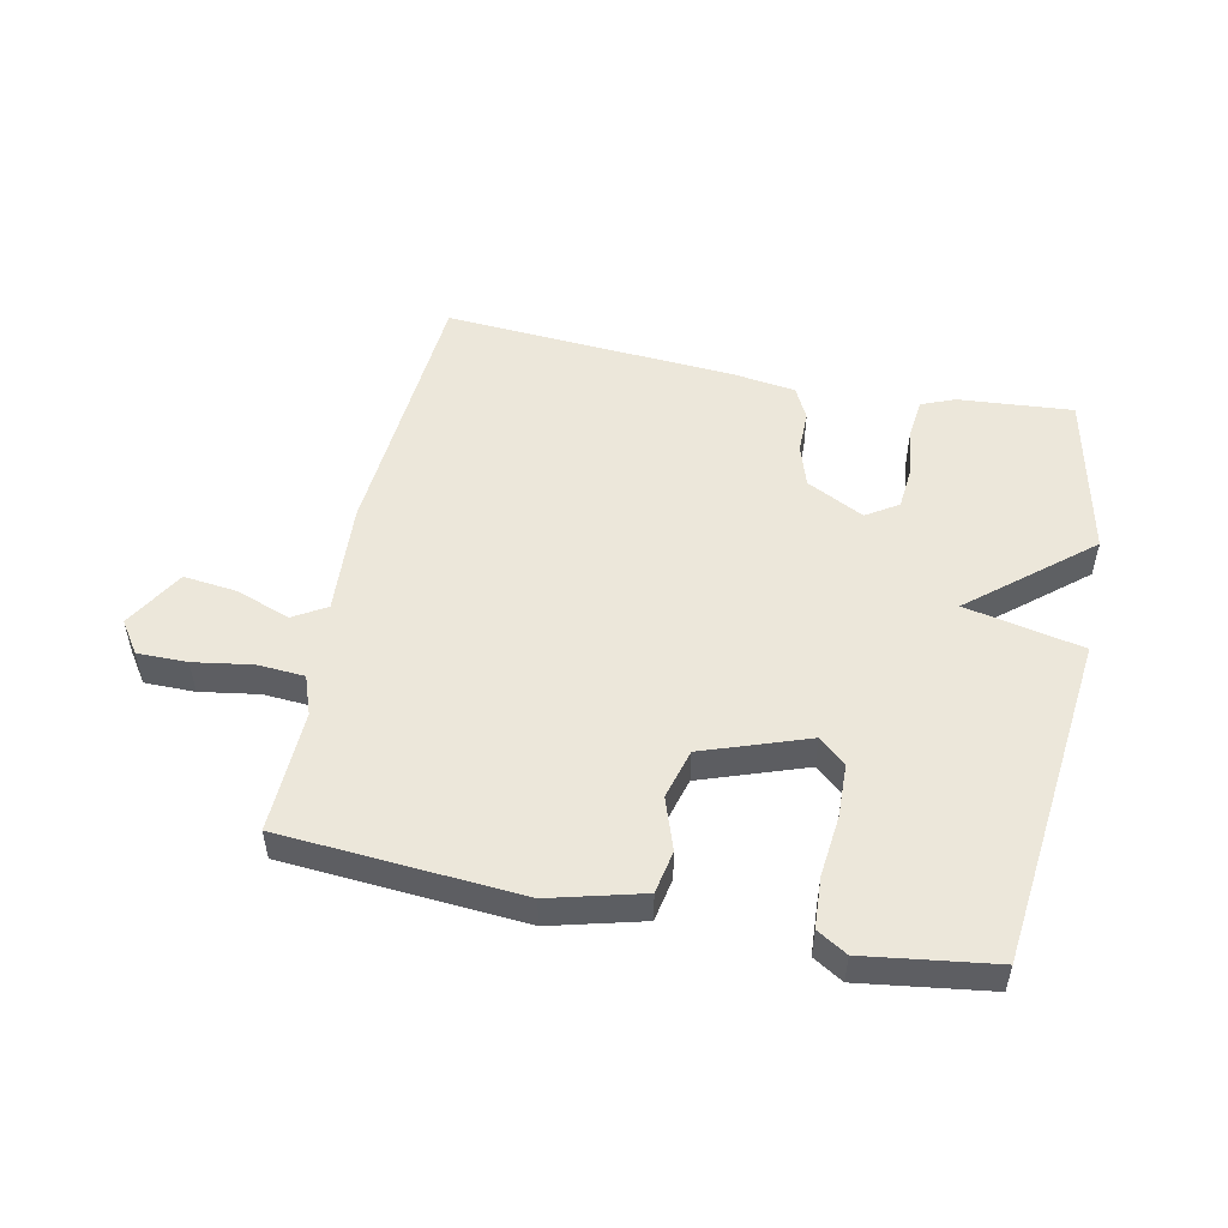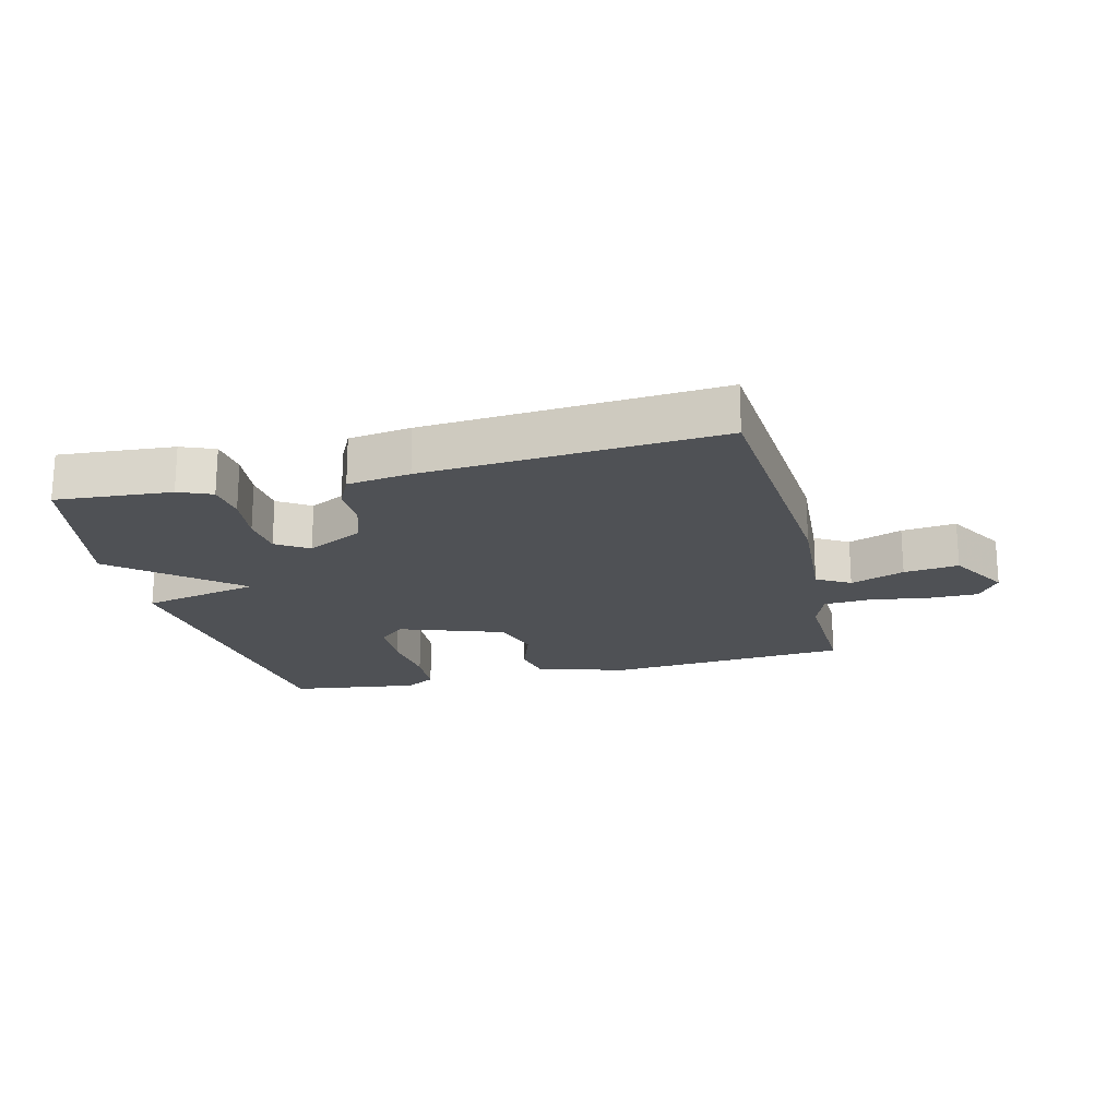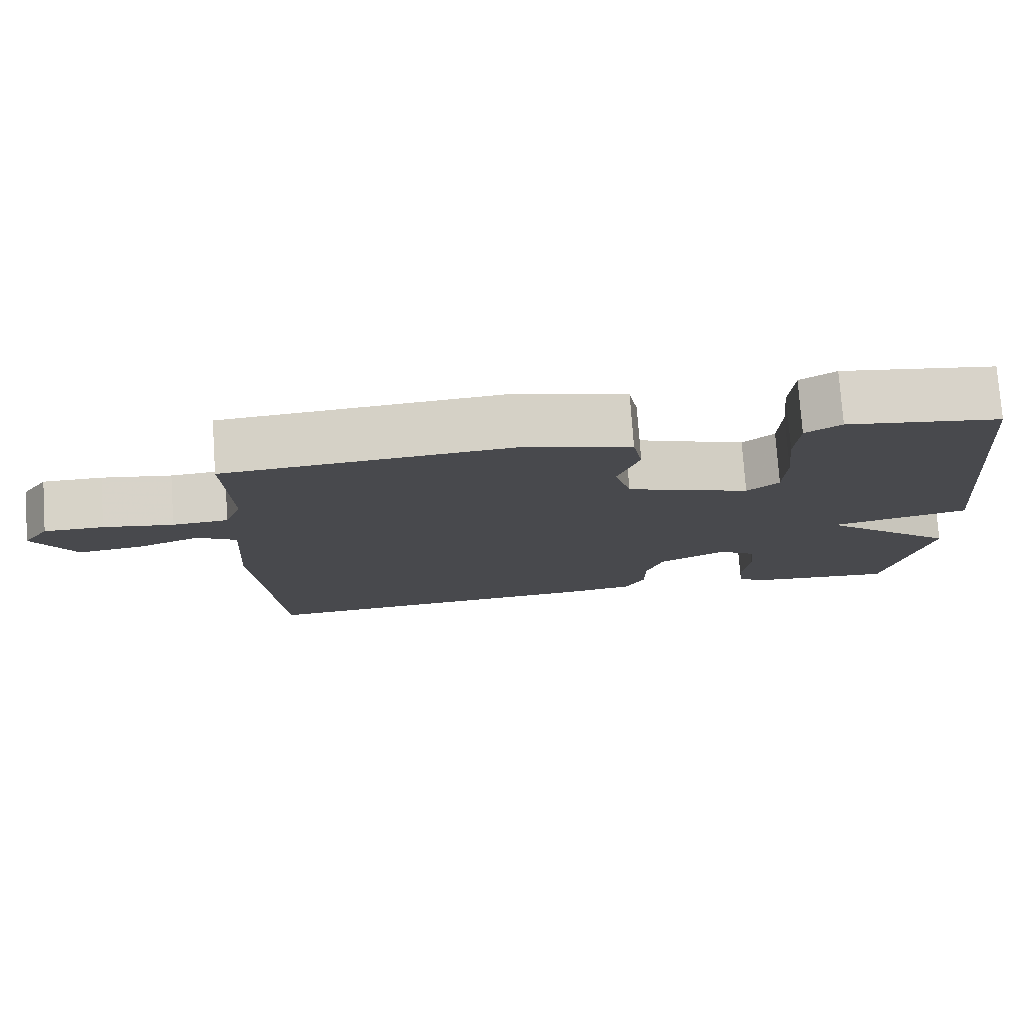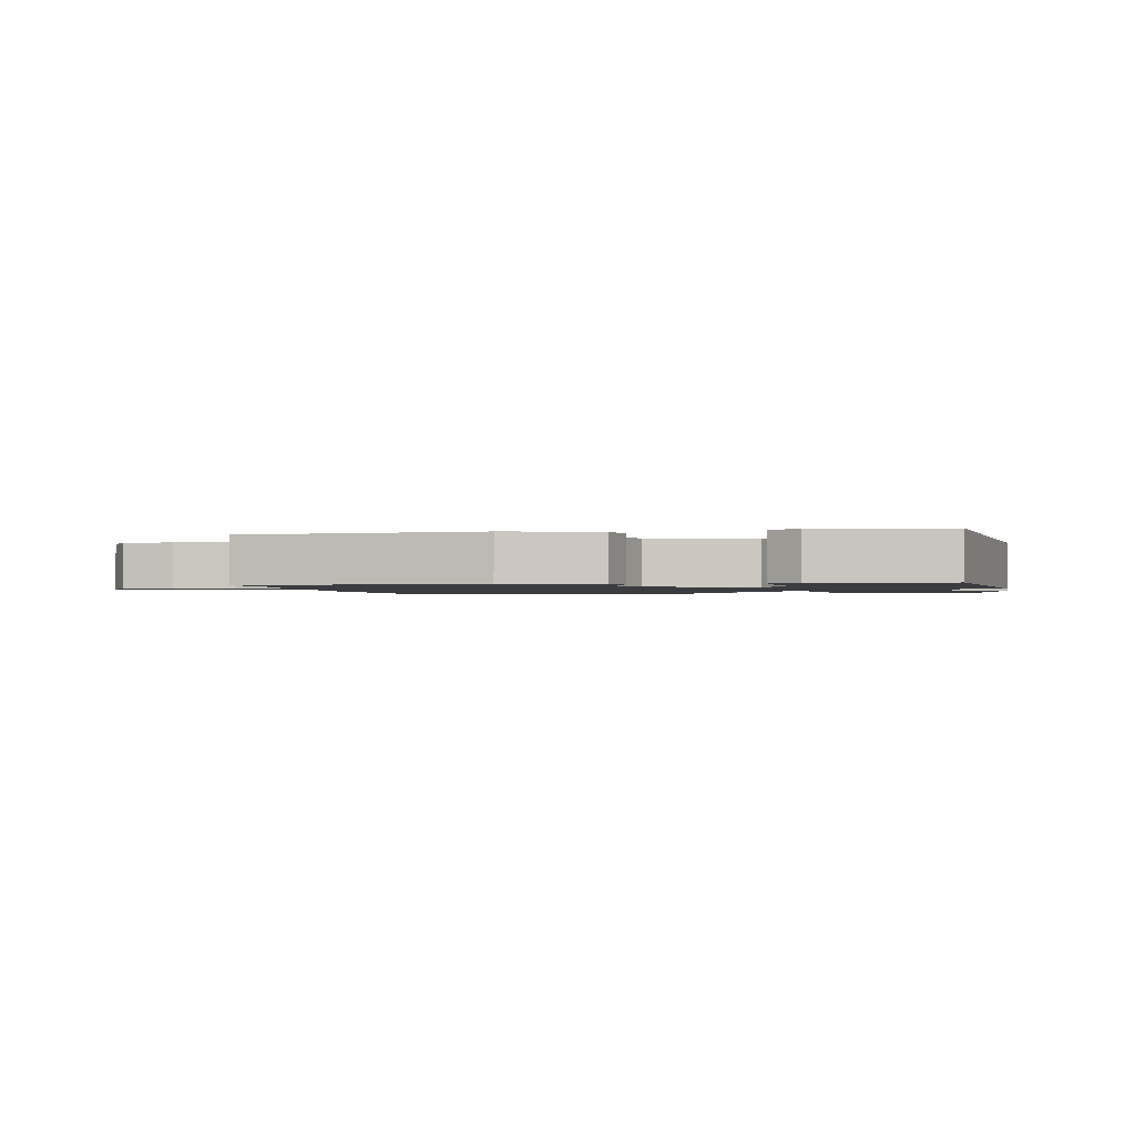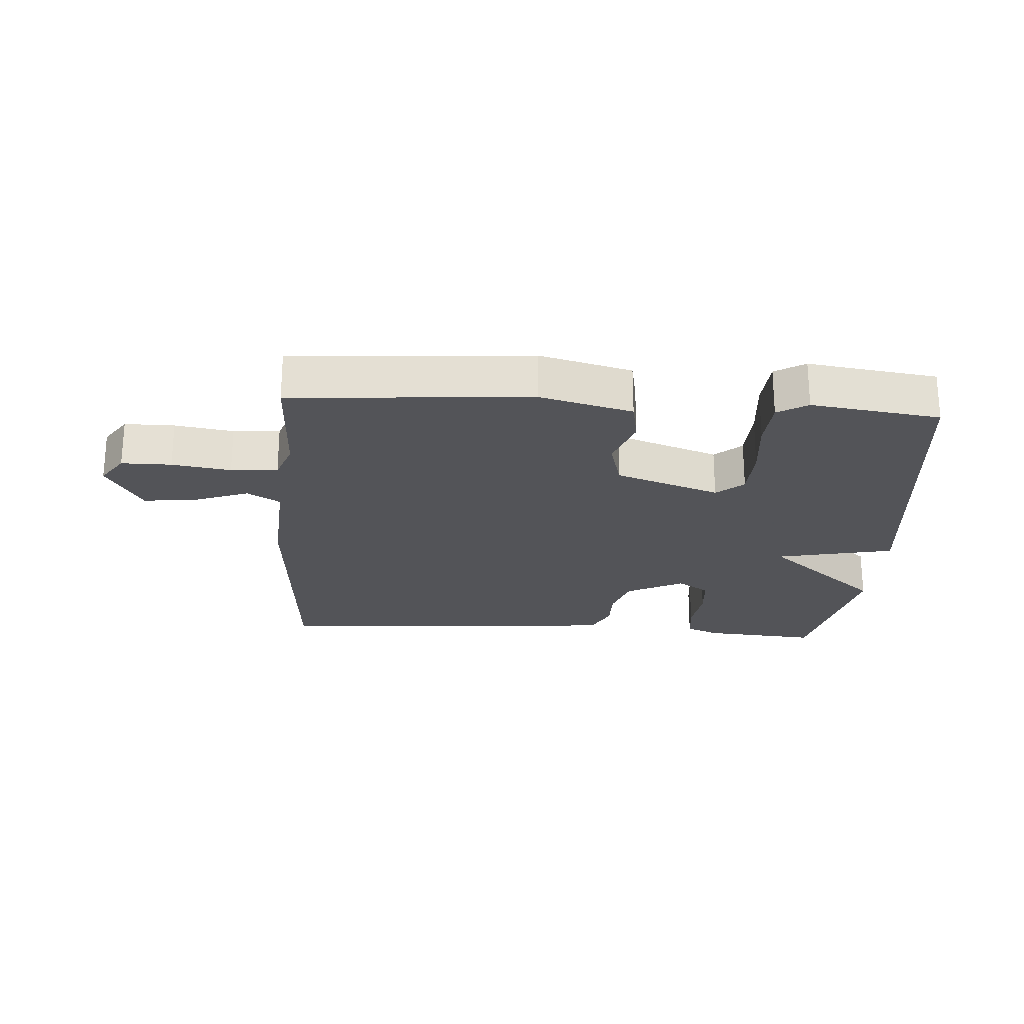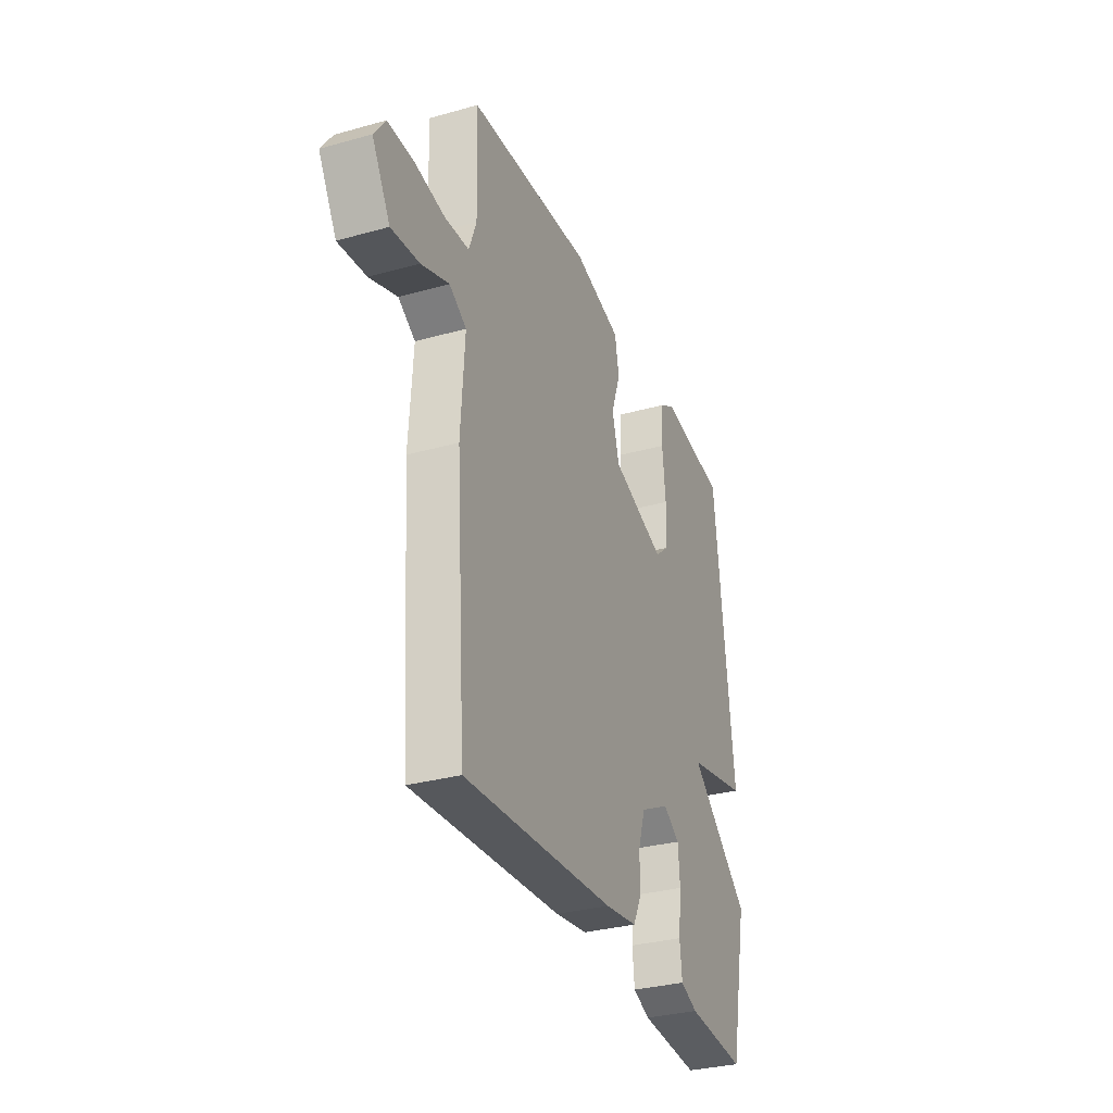
<metadata>
{"format":"obj","ext":"obj","renderer":"f3d","projection":"perspective","resolution":1024,"background":"white","views":[{"elev":51.3,"azim":11.8,"up":"+Y"},{"elev":-19.8,"azim":-165.9,"up":"+Y"},{"elev":77.1,"azim":-4.1,"up":"+Z"},{"elev":-1.5,"azim":11.6,"up":"+Y"},{"elev":-23.4,"azim":-3.8,"up":"+Y"},{"elev":-31.8,"azim":-68.5,"up":"+Z"}]}
</metadata>
<code>
v 0.5 0.07 -0.5
v 0.316 0.07 -0.485
v 0.263 0.07 -0.463
v 0.256 0.07 -0.4
v 0.266 0.07 -0.32
v 0.26 0.07 -0.251
v 0.209 0.07 -0.218
v 0.117 0.07 -0.265
v 0.095 0.07 -0.333
v 0.095 0.07 -0.402
v 0.069 0.07 -0.454
v -0.031 0.07 -0.468
v -0.5 0.07 -0.5
v -0.531 0.07 -0.068
v -0.519 0.07 0.112
v -0.572 0.07 0.144
v -0.658 0.07 0.112
v -0.745 0.07 0.102
v -0.801 0.07 0.199
v -0.766 0.07 0.25
v -0.686 0.07 0.25
v -0.592 0.07 0.235
v -0.517 0.07 0.24
v -0.494 0.07 0.303
v -0.5 0.07 0.5
v -0.117 0.07 0.528
v 0.031 0.07 0.489
v 0.044 0.07 0.42
v 0.015 0.07 0.337
v 0.037 0.07 0.257
v 0.204 0.07 0.198
v 0.247 0.07 0.235
v 0.25 0.07 0.32
v 0.24 0.07 0.419
v 0.245 0.07 0.5
v 0.293 0.07 0.529
v 0.5 0.07 0.5
v 0.557 0.07 -0.034
v 0.368 0.07 -0.074
v 0.557 0.07 -0.234
v 0.5 0 -0.5
v 0.316 0 -0.485
v 0.263 0 -0.463
v 0.256 0 -0.4
v 0.266 0 -0.32
v 0.26 0 -0.251
v 0.209 0 -0.218
v 0.117 0 -0.265
v 0.095 0 -0.333
v 0.095 0 -0.402
v 0.069 0 -0.454
v -0.031 0 -0.468
v -0.5 0 -0.5
v -0.531 0 -0.068
v -0.519 0 0.112
v -0.572 0 0.144
v -0.658 0 0.112
v -0.745 0 0.102
v -0.801 0 0.199
v -0.766 0 0.25
v -0.686 0 0.25
v -0.592 0 0.235
v -0.517 0 0.24
v -0.494 0 0.303
v -0.5 0 0.5
v -0.117 0 0.528
v 0.031 0 0.489
v 0.044 0 0.42
v 0.015 0 0.337
v 0.037 0 0.257
v 0.204 0 0.198
v 0.247 0 0.235
v 0.25 0 0.32
v 0.24 0 0.419
v 0.245 0 0.5
v 0.293 0 0.529
v 0.5 0 0.5
v 0.557 0 -0.034
v 0.368 0 -0.074
v 0.557 0 -0.234
f 3 4 5
f 2 3 5
f 1 2 5
f 40 1 5
f 39 40 5
f 37 38 39
f 36 37 39
f 35 36 39
f 34 35 39
f 33 34 39
f 39 5 6
f 33 39 6
f 32 33 6
f 31 32 6 7
f 30 31 7 8
f 29 30 8 9
f 27 28 29
f 26 27 29
f 25 26 29
f 24 25 29
f 11 12 13
f 10 11 13
f 9 10 13
f 29 9 13
f 24 29 13
f 23 24 13
f 20 21 22
f 19 20 22
f 18 19 22
f 17 18 22
f 16 17 22
f 15 16 22 23
f 13 14 15
f 13 15 23
f 45 44 43
f 45 43 42
f 45 42 41
f 45 41 80
f 45 80 79
f 79 78 77
f 79 77 76
f 79 76 75
f 79 75 74
f 79 74 73
f 46 45 79
f 46 79 73
f 46 73 72
f 47 46 72 71
f 48 47 71 70
f 49 48 70 69
f 69 68 67
f 69 67 66
f 69 66 65
f 69 65 64
f 53 52 51
f 53 51 50
f 53 50 49
f 53 49 69
f 53 69 64
f 53 64 63
f 62 61 60
f 62 60 59
f 62 59 58
f 62 58 57
f 62 57 56
f 63 62 56 55
f 55 54 53
f 63 55 53
f 1 41 42 2
f 2 42 43 3
f 3 43 44 4
f 4 44 45 5
f 5 45 46 6
f 6 46 47 7
f 7 47 48 8
f 8 48 49 9
f 9 49 50 10
f 10 50 51 11
f 11 51 52 12
f 12 52 53 13
f 13 53 54 14
f 14 54 55 15
f 15 55 56 16
f 16 56 57 17
f 17 57 58 18
f 18 58 59 19
f 19 59 60 20
f 20 60 61 21
f 21 61 62 22
f 22 62 63 23
f 23 63 64 24
f 24 64 65 25
f 25 65 66 26
f 26 66 67 27
f 27 67 68 28
f 28 68 69 29
f 29 69 70 30
f 30 70 71 31
f 31 71 72 32
f 32 72 73 33
f 33 73 74 34
f 34 74 75 35
f 35 75 76 36
f 36 76 77 37
f 37 77 78 38
f 38 78 79 39
f 39 79 80 40
f 40 80 41 1

</code>
